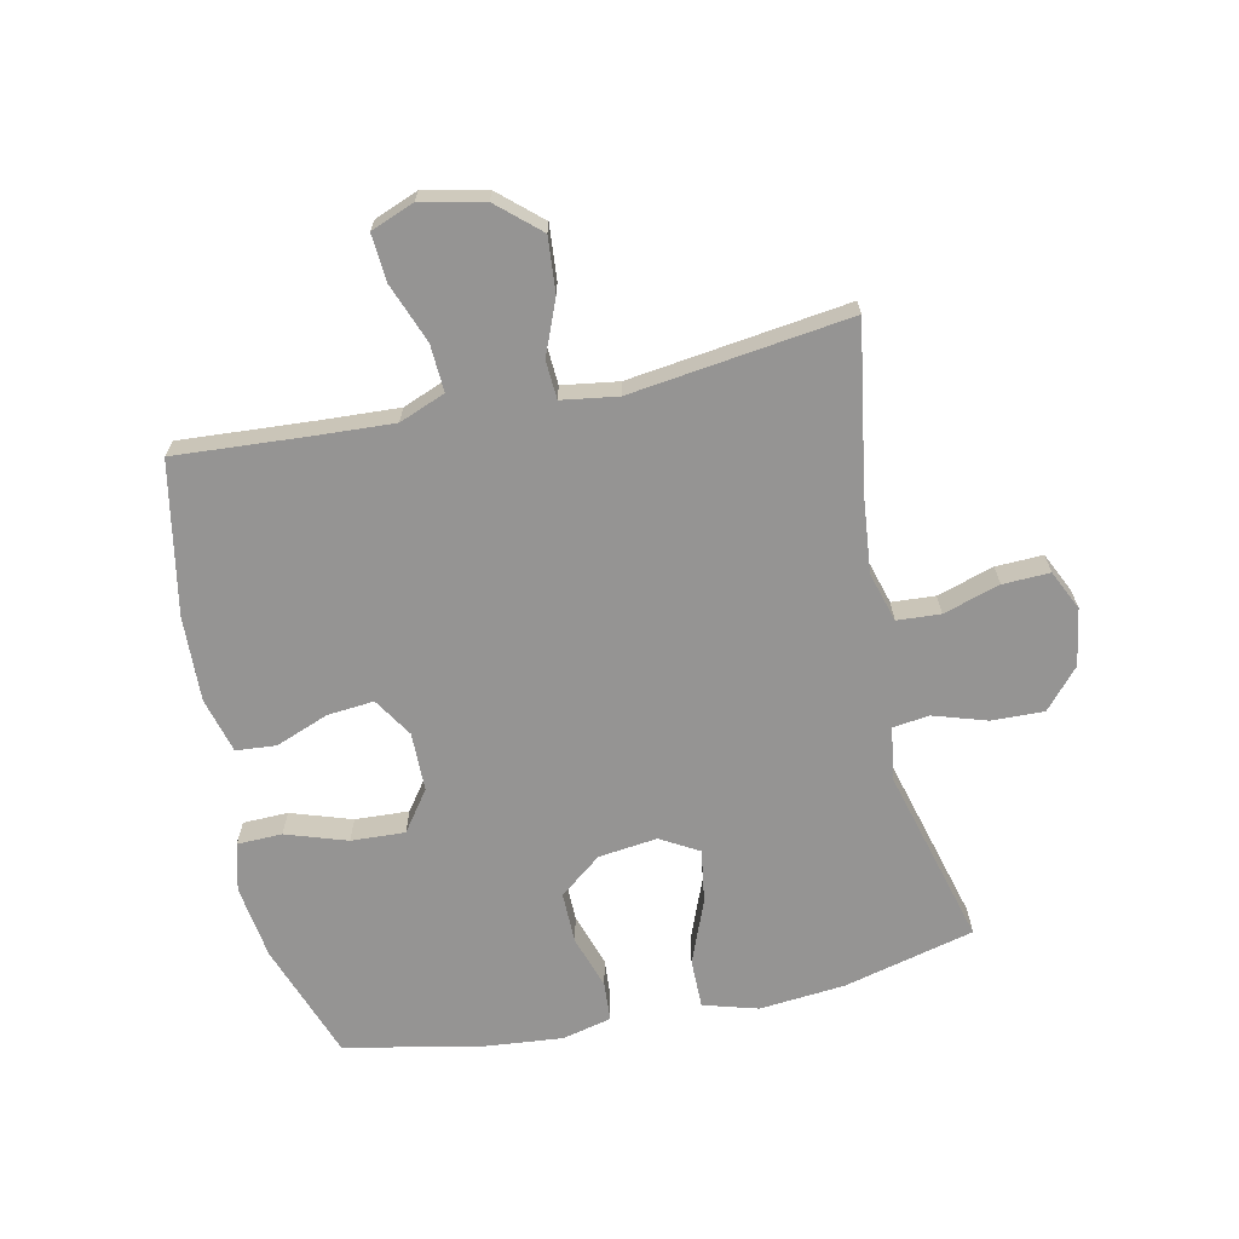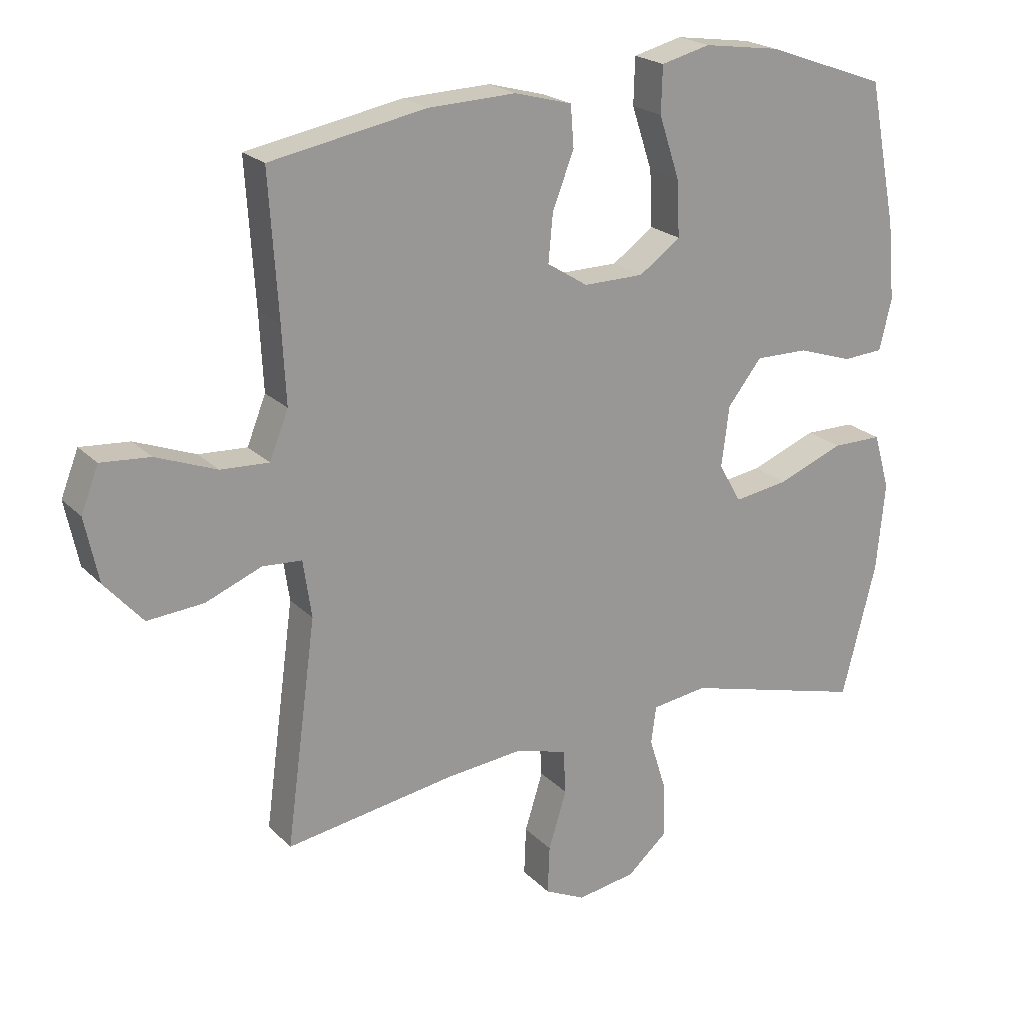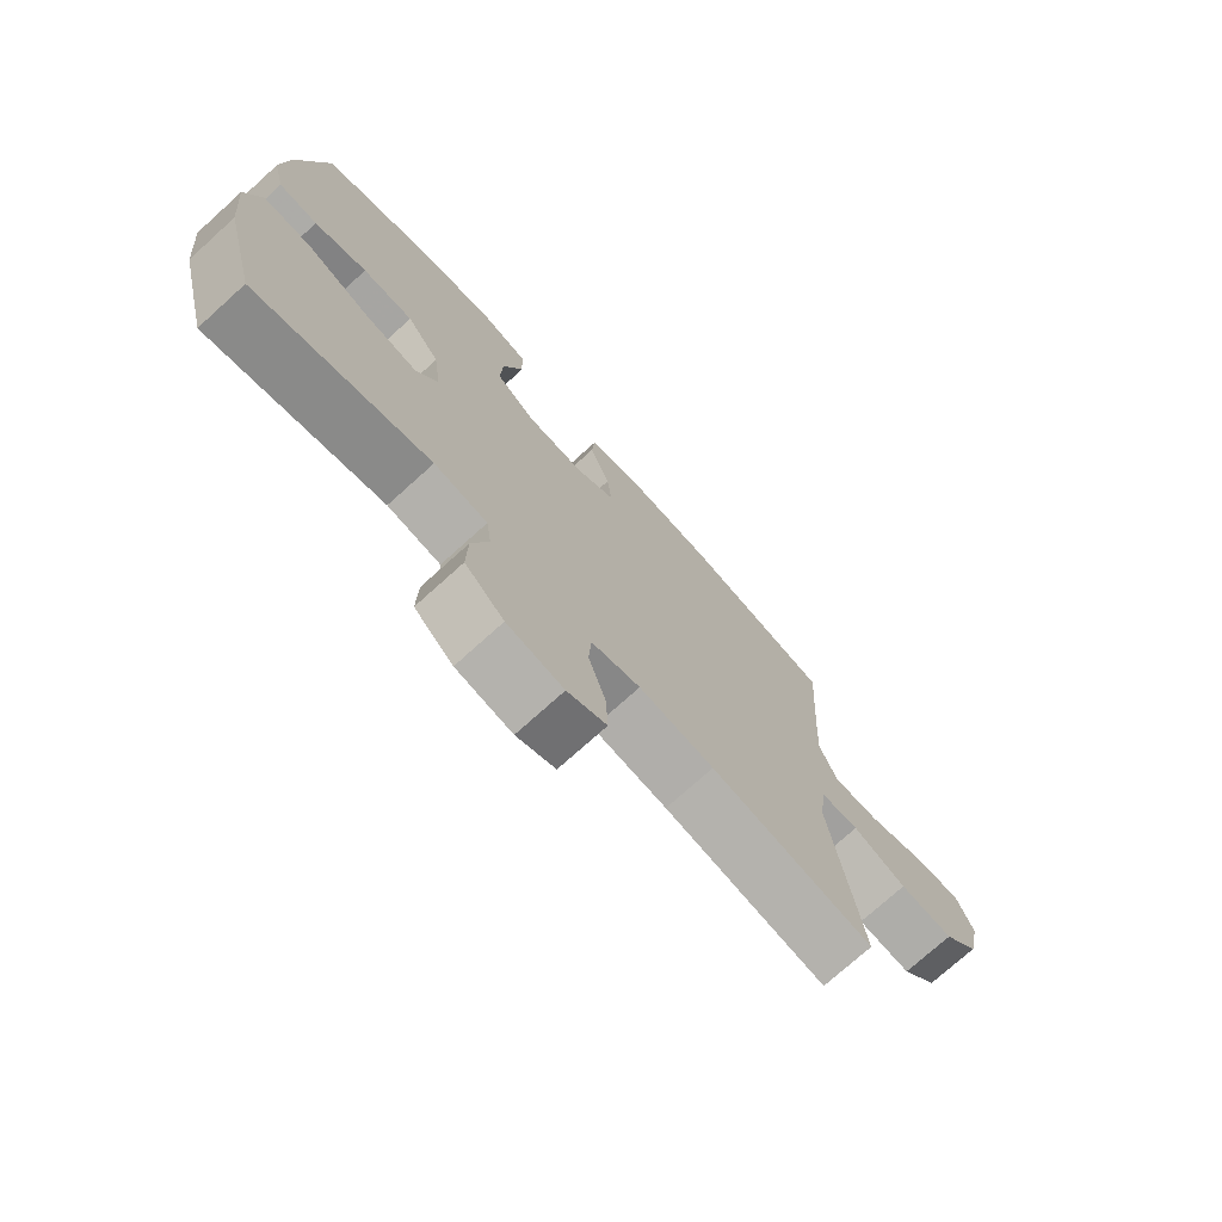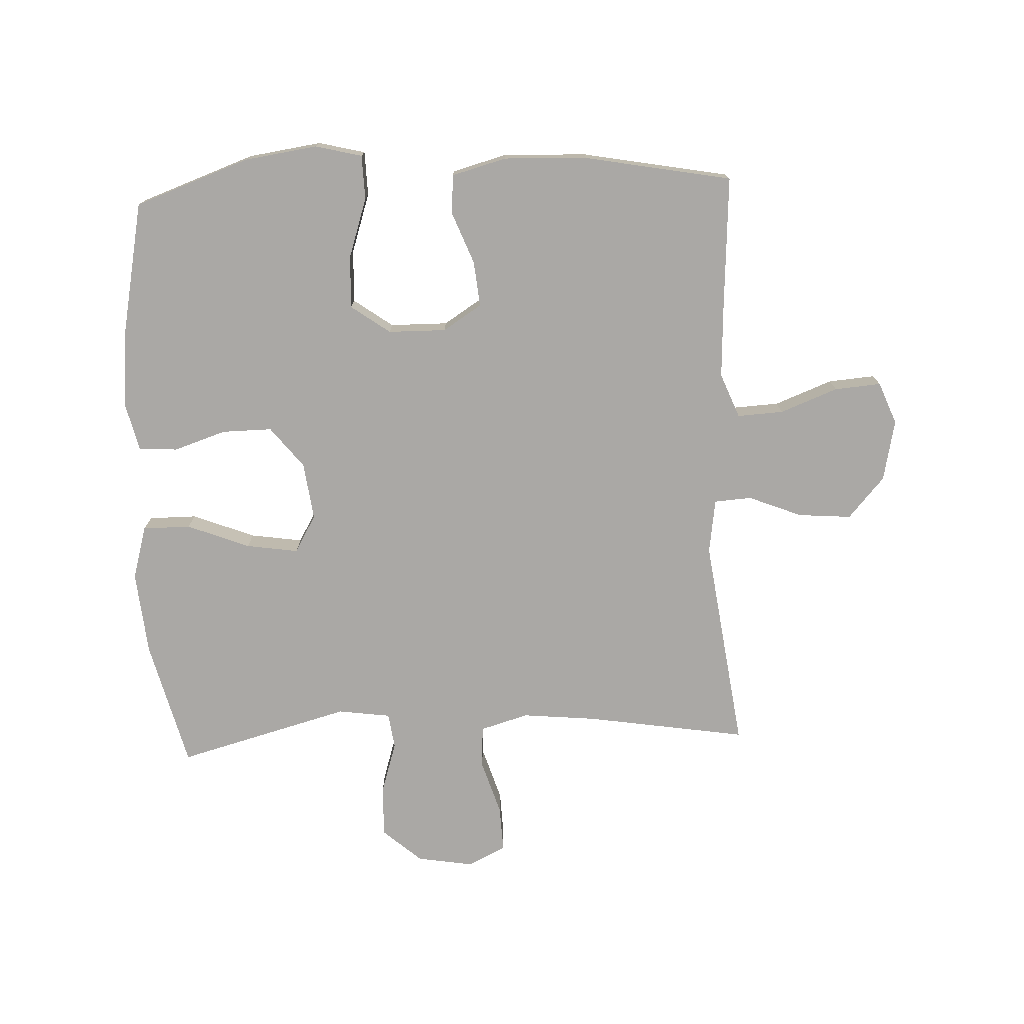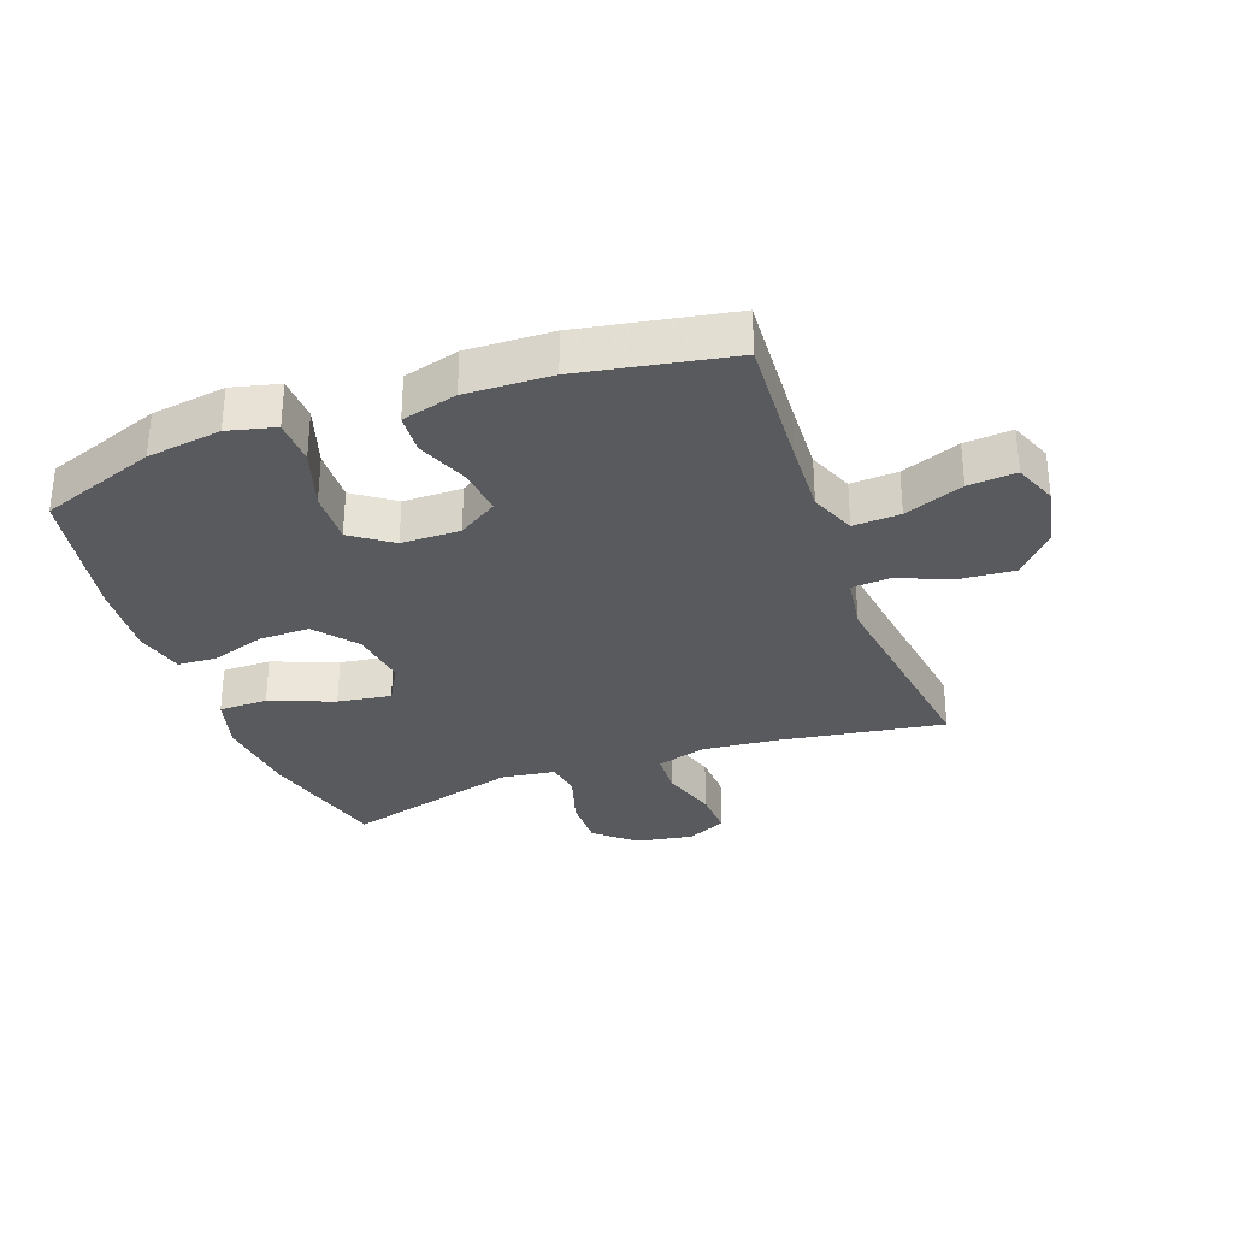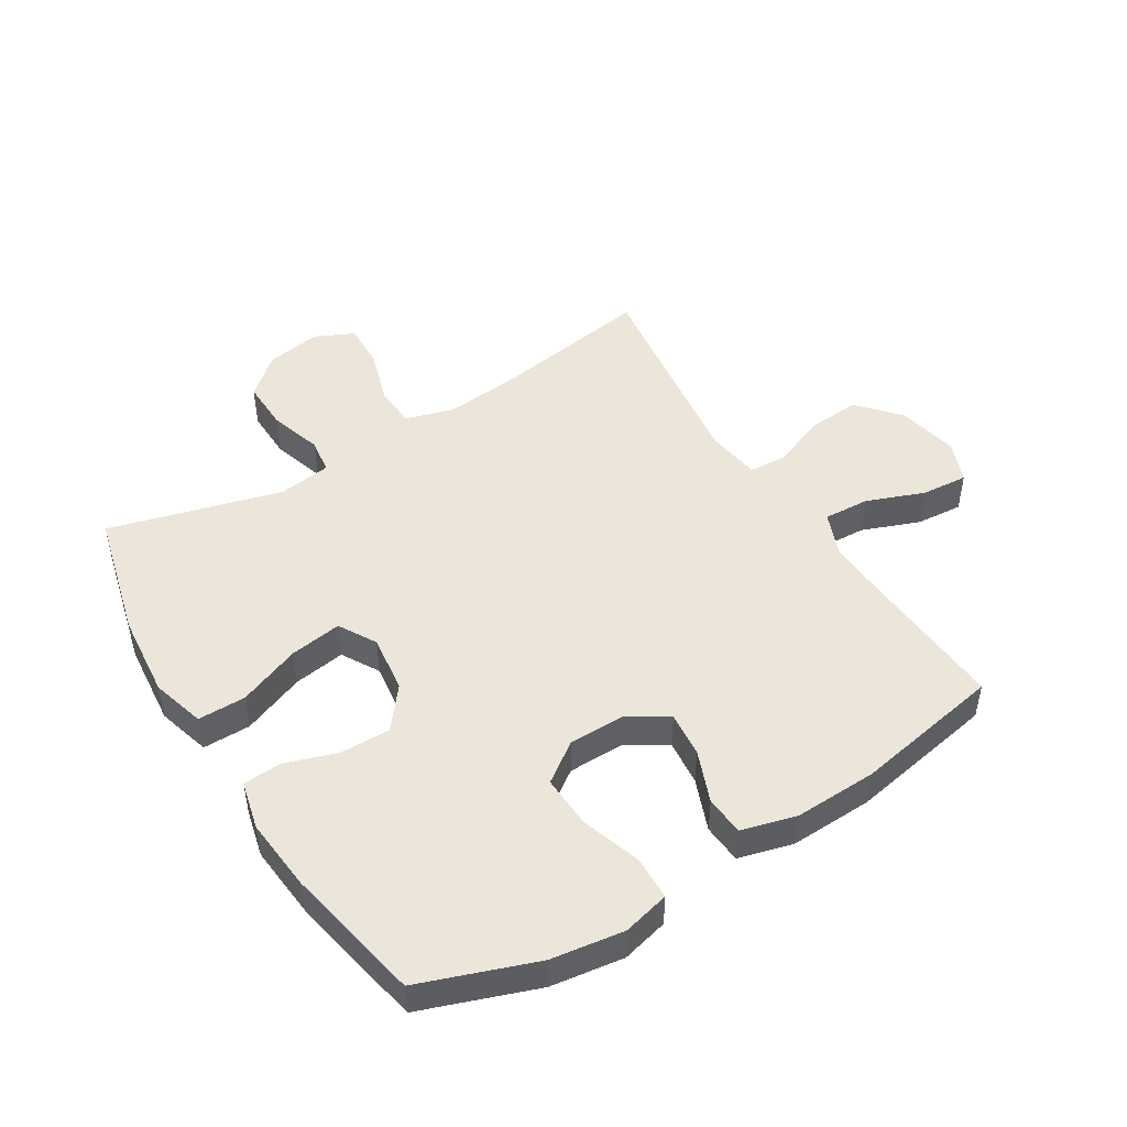
<metadata>
{"format":"obj","ext":"obj","renderer":"f3d","projection":"perspective","resolution":1024,"background":"white","views":[{"elev":-67.2,"azim":102.0,"up":"+Y"},{"elev":21.4,"azim":149.0,"up":"+Z"},{"elev":-74.3,"azim":-47.9,"up":"+Z"},{"elev":-75.2,"azim":2.5,"up":"+Y"},{"elev":-31.6,"azim":20.2,"up":"+Y"},{"elev":47.9,"azim":-31.6,"up":"+Y"}]}
</metadata>
<code>
v 0.5 0.07 0.5
v 0.486 0.07 0.281
v 0.48 0.07 0.163
v 0.509 0.07 0.09
v 0.584 0.07 0.094
v 0.678 0.07 0.13
v 0.754 0.07 0.136
v 0.781 0.07 0.067
v 0.76 0.07 -0.033
v 0.701 0.07 -0.1
v 0.614 0.07 -0.093
v 0.527 0.07 -0.058
v 0.466 0.07 -0.062
v 0.453 0.07 -0.151
v 0.5 0.07 -0.5
v 0.237 0.07 -0.458
v 0.116 0.07 -0.446
v 0.037 0.07 -0.469
v 0.033 0.07 -0.538
v 0.061 0.07 -0.628
v 0.064 0.07 -0.703
v 0.001 0.07 -0.733
v -0.09 0.07 -0.718
v -0.153 0.07 -0.663
v -0.151 0.07 -0.58
v -0.124 0.07 -0.494
v -0.132 0.07 -0.436
v -0.218 0.07 -0.424
v -0.5 0.07 -0.5
v -0.553 0.07 -0.291
v -0.566 0.07 -0.154
v -0.541 0.07 -0.067
v -0.463 0.07 -0.067
v -0.361 0.07 -0.107
v -0.276 0.07 -0.12
v -0.241 0.07 -0.059
v -0.253 0.07 0.035
v -0.306 0.07 0.102
v -0.388 0.07 0.101
v -0.473 0.07 0.073
v -0.536 0.07 0.077
v -0.555 0.07 0.156
v -0.544 0.07 0.277
v -0.5 0.07 0.5
v -0.313 0.07 0.567
v -0.194 0.07 0.584
v -0.118 0.07 0.565
v -0.116 0.07 0.493
v -0.148 0.07 0.396
v -0.152 0.07 0.31
v -0.088 0.07 0.264
v 0.006 0.07 0.263
v 0.069 0.07 0.303
v 0.062 0.07 0.377
v 0.029 0.07 0.462
v 0.034 0.07 0.526
v 0.123 0.07 0.55
v 0.259 0.07 0.545
v 0.5 0 0.5
v 0.486 0 0.281
v 0.48 0 0.163
v 0.509 0 0.09
v 0.584 0 0.094
v 0.678 0 0.13
v 0.754 0 0.136
v 0.781 0 0.067
v 0.76 0 -0.033
v 0.701 0 -0.1
v 0.614 0 -0.093
v 0.527 0 -0.058
v 0.466 0 -0.062
v 0.453 0 -0.151
v 0.5 0 -0.5
v 0.237 0 -0.458
v 0.116 0 -0.446
v 0.037 0 -0.469
v 0.033 0 -0.538
v 0.061 0 -0.628
v 0.064 0 -0.703
v 0.001 0 -0.733
v -0.09 0 -0.718
v -0.153 0 -0.663
v -0.151 0 -0.58
v -0.124 0 -0.494
v -0.132 0 -0.436
v -0.218 0 -0.424
v -0.5 0 -0.5
v -0.553 0 -0.291
v -0.566 0 -0.154
v -0.541 0 -0.067
v -0.463 0 -0.067
v -0.361 0 -0.107
v -0.276 0 -0.12
v -0.241 0 -0.059
v -0.253 0 0.035
v -0.306 0 0.102
v -0.388 0 0.101
v -0.473 0 0.073
v -0.536 0 0.077
v -0.555 0 0.156
v -0.544 0 0.277
v -0.5 0 0.5
v -0.313 0 0.567
v -0.194 0 0.584
v -0.118 0 0.565
v -0.116 0 0.493
v -0.148 0 0.396
v -0.152 0 0.31
v -0.088 0 0.264
v 0.006 0 0.263
v 0.069 0 0.303
v 0.062 0 0.377
v 0.029 0 0.462
v 0.034 0 0.526
v 0.123 0 0.55
v 0.259 0 0.545
f 58 1 2
f 57 58 2
f 56 57 2
f 55 56 2
f 54 55 2
f 53 54 2 3
f 52 53 3 4
f 51 52 4
f 47 48 49
f 46 47 49
f 45 46 49
f 44 45 49
f 43 44 49
f 42 43 49
f 41 42 49
f 40 41 49
f 39 40 49
f 38 39 49 50
f 37 38 50 51
f 32 33 34
f 31 32 34
f 30 31 34
f 29 30 34
f 28 29 34
f 27 28 34 35
f 24 25 26
f 23 24 26
f 22 23 26
f 21 22 26
f 20 21 26
f 19 20 26
f 18 19 26 27
f 27 35 36
f 18 27 36
f 17 18 36
f 14 15 16
f 36 37 51
f 17 36 51
f 16 17 51
f 14 16 51
f 13 14 51
f 10 11 12
f 9 10 12
f 8 9 12
f 7 8 12
f 6 7 12
f 5 6 12
f 13 51 4
f 4 5 12 13
f 60 59 116
f 60 116 115
f 60 115 114
f 60 114 113
f 60 113 112
f 61 60 112 111
f 62 61 111 110
f 62 110 109
f 107 106 105
f 107 105 104
f 107 104 103
f 107 103 102
f 107 102 101
f 107 101 100
f 107 100 99
f 107 99 98
f 107 98 97
f 108 107 97 96
f 109 108 96 95
f 92 91 90
f 92 90 89
f 92 89 88
f 92 88 87
f 92 87 86
f 93 92 86 85
f 84 83 82
f 84 82 81
f 84 81 80
f 84 80 79
f 84 79 78
f 84 78 77
f 85 84 77 76
f 94 93 85
f 94 85 76
f 94 76 75
f 74 73 72
f 109 95 94
f 109 94 75
f 109 75 74
f 109 74 72
f 109 72 71
f 70 69 68
f 70 68 67
f 70 67 66
f 70 66 65
f 70 65 64
f 70 64 63
f 62 109 71
f 71 70 63 62
f 1 59 60 2
f 2 60 61 3
f 3 61 62 4
f 4 62 63 5
f 5 63 64 6
f 6 64 65 7
f 7 65 66 8
f 8 66 67 9
f 9 67 68 10
f 10 68 69 11
f 11 69 70 12
f 12 70 71 13
f 13 71 72 14
f 14 72 73 15
f 15 73 74 16
f 16 74 75 17
f 17 75 76 18
f 18 76 77 19
f 19 77 78 20
f 20 78 79 21
f 21 79 80 22
f 22 80 81 23
f 23 81 82 24
f 24 82 83 25
f 25 83 84 26
f 26 84 85 27
f 27 85 86 28
f 28 86 87 29
f 29 87 88 30
f 30 88 89 31
f 31 89 90 32
f 32 90 91 33
f 33 91 92 34
f 34 92 93 35
f 35 93 94 36
f 36 94 95 37
f 37 95 96 38
f 38 96 97 39
f 39 97 98 40
f 40 98 99 41
f 41 99 100 42
f 42 100 101 43
f 43 101 102 44
f 44 102 103 45
f 45 103 104 46
f 46 104 105 47
f 47 105 106 48
f 48 106 107 49
f 49 107 108 50
f 50 108 109 51
f 51 109 110 52
f 52 110 111 53
f 53 111 112 54
f 54 112 113 55
f 55 113 114 56
f 56 114 115 57
f 57 115 116 58
f 58 116 59 1

</code>
